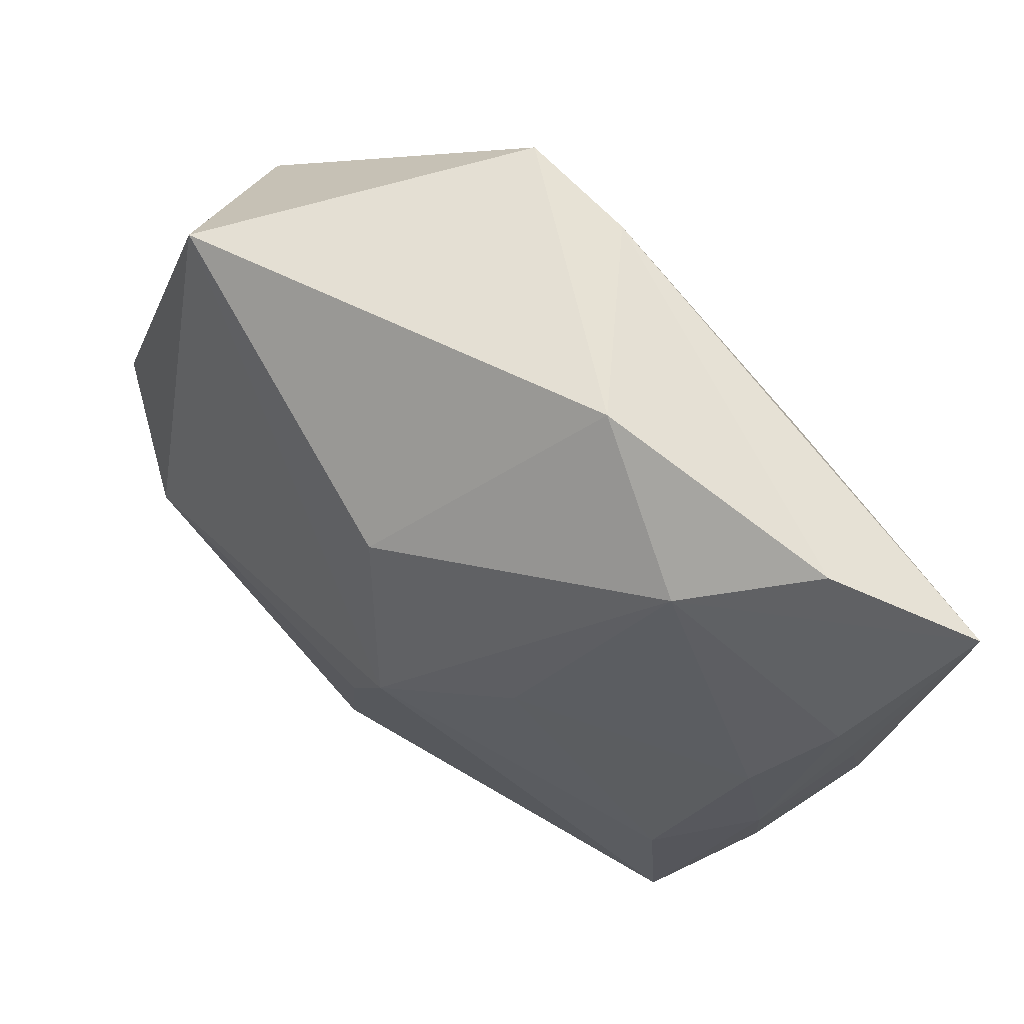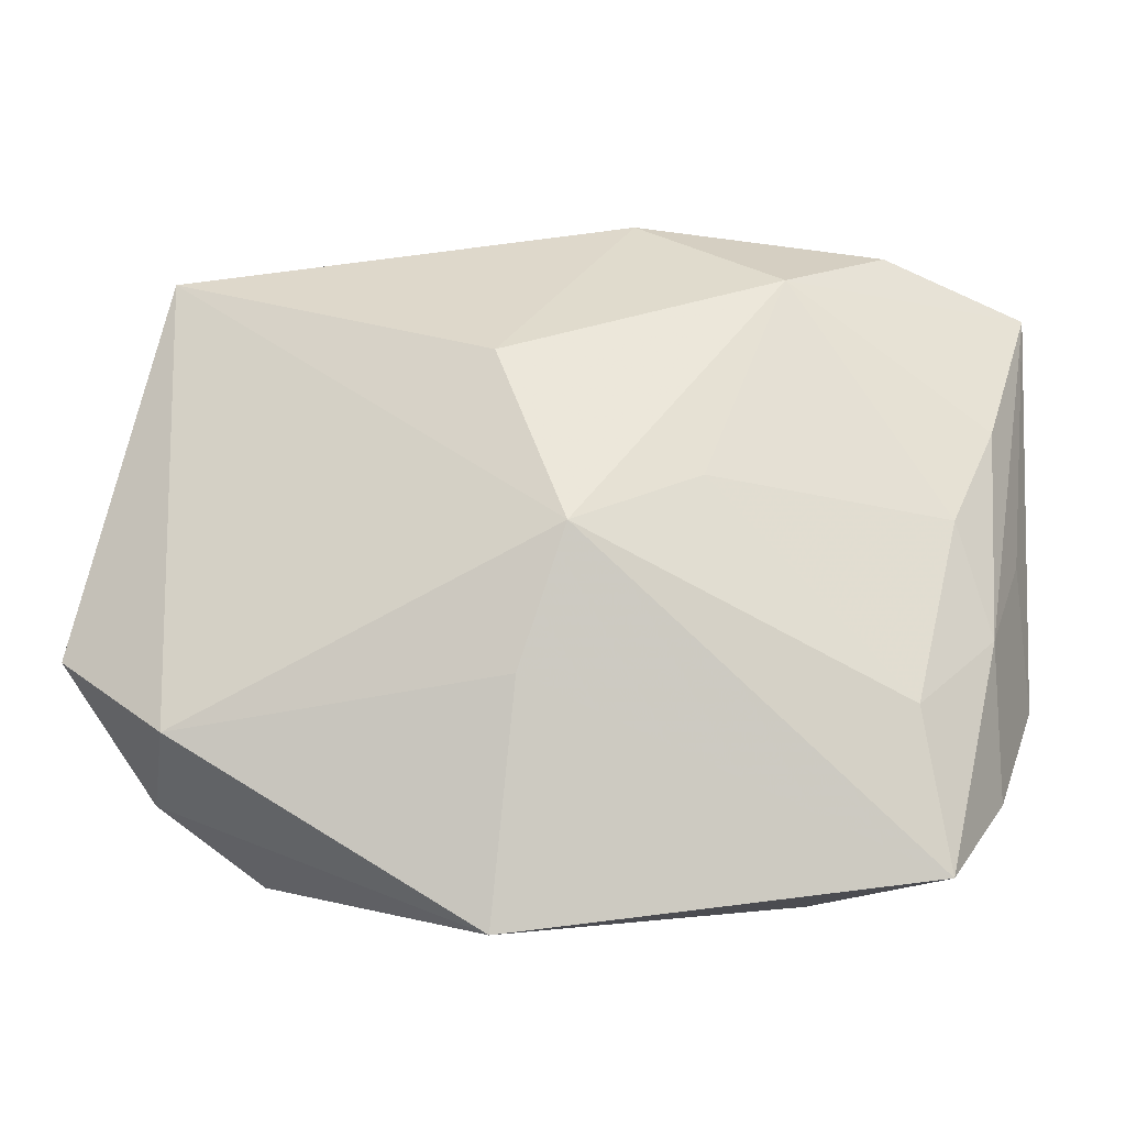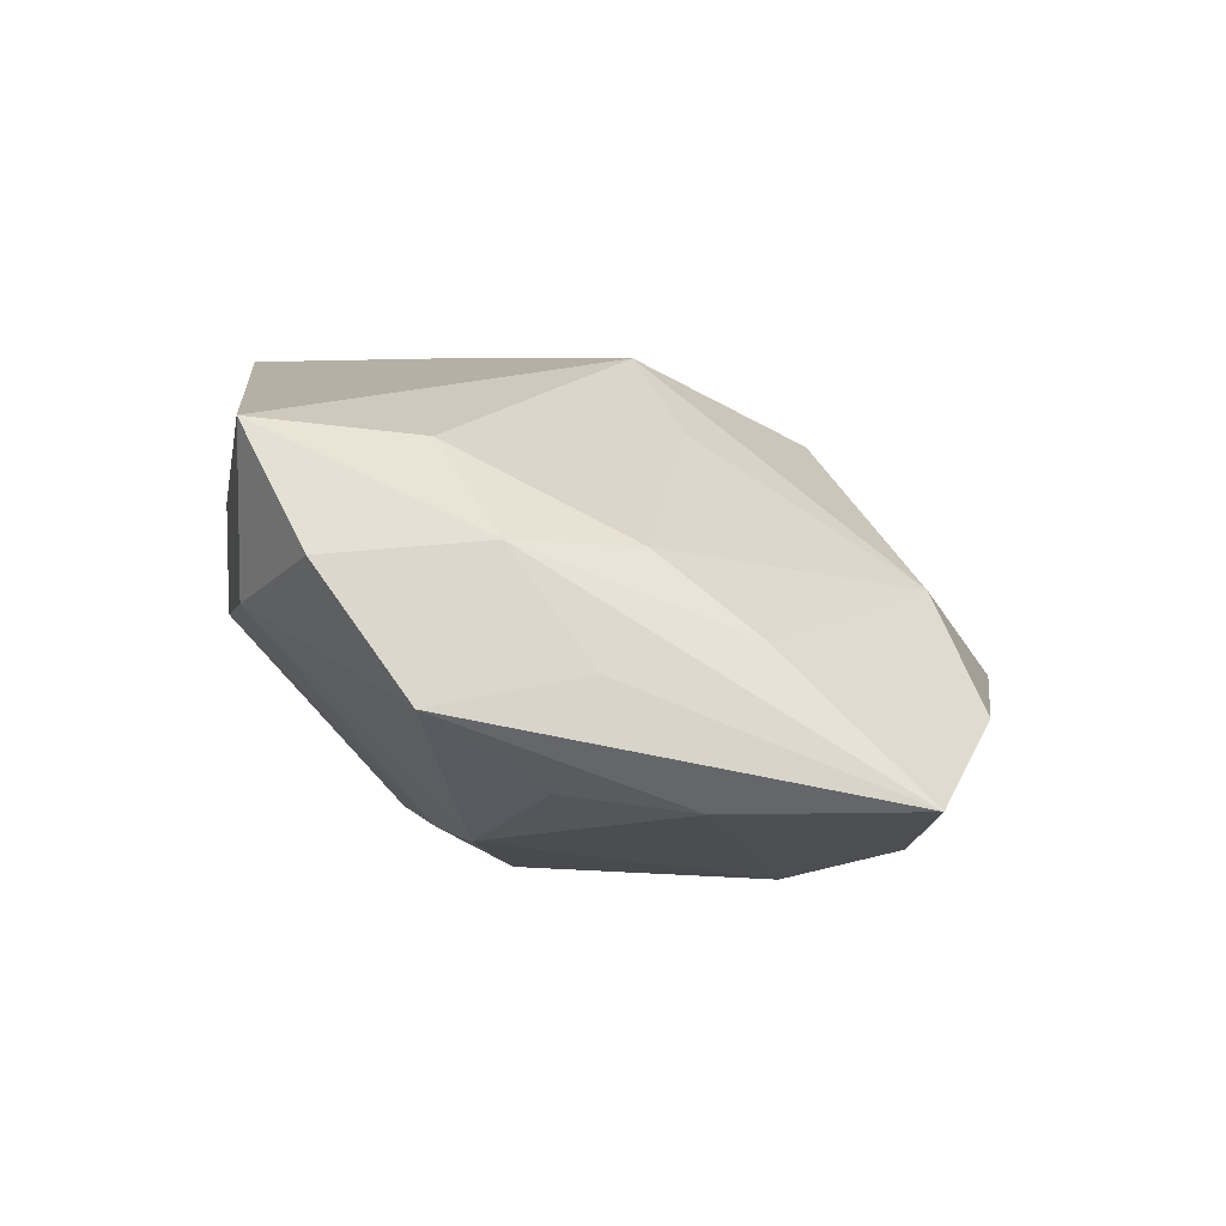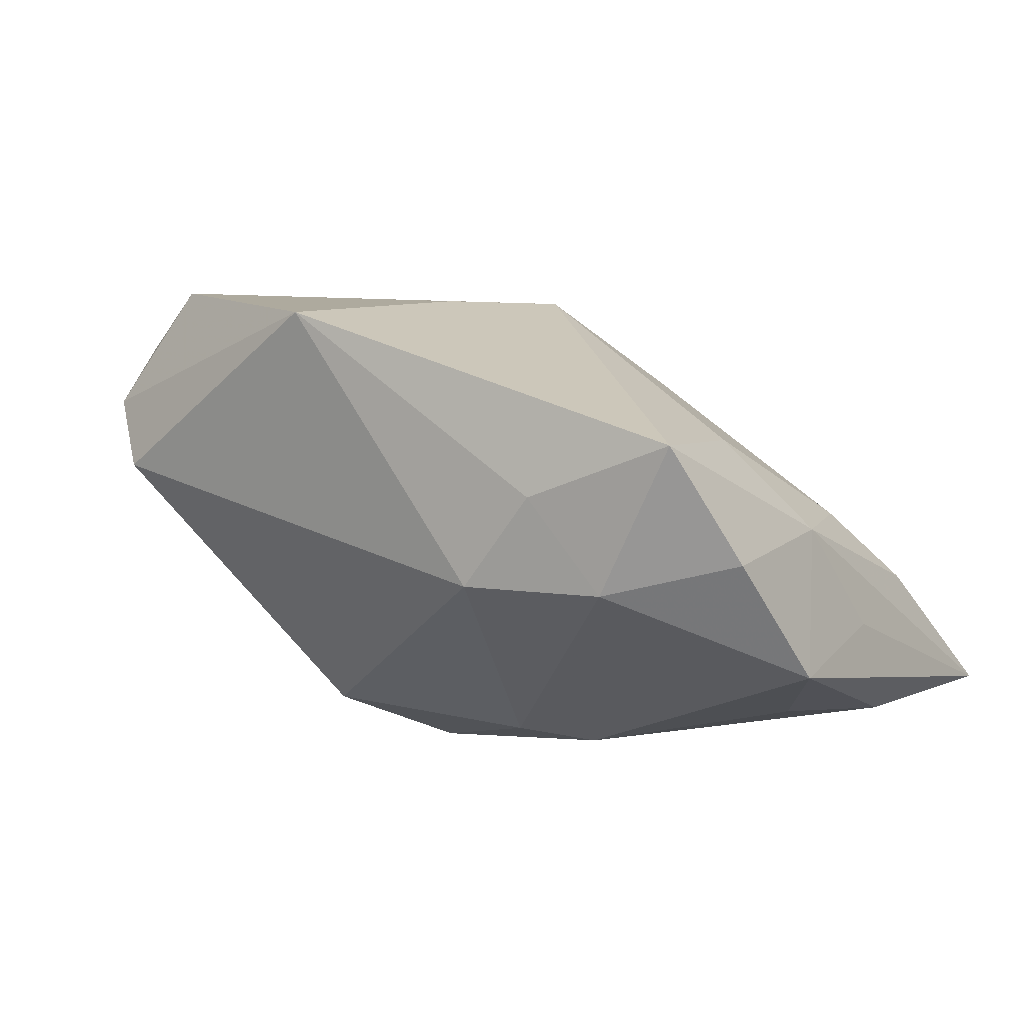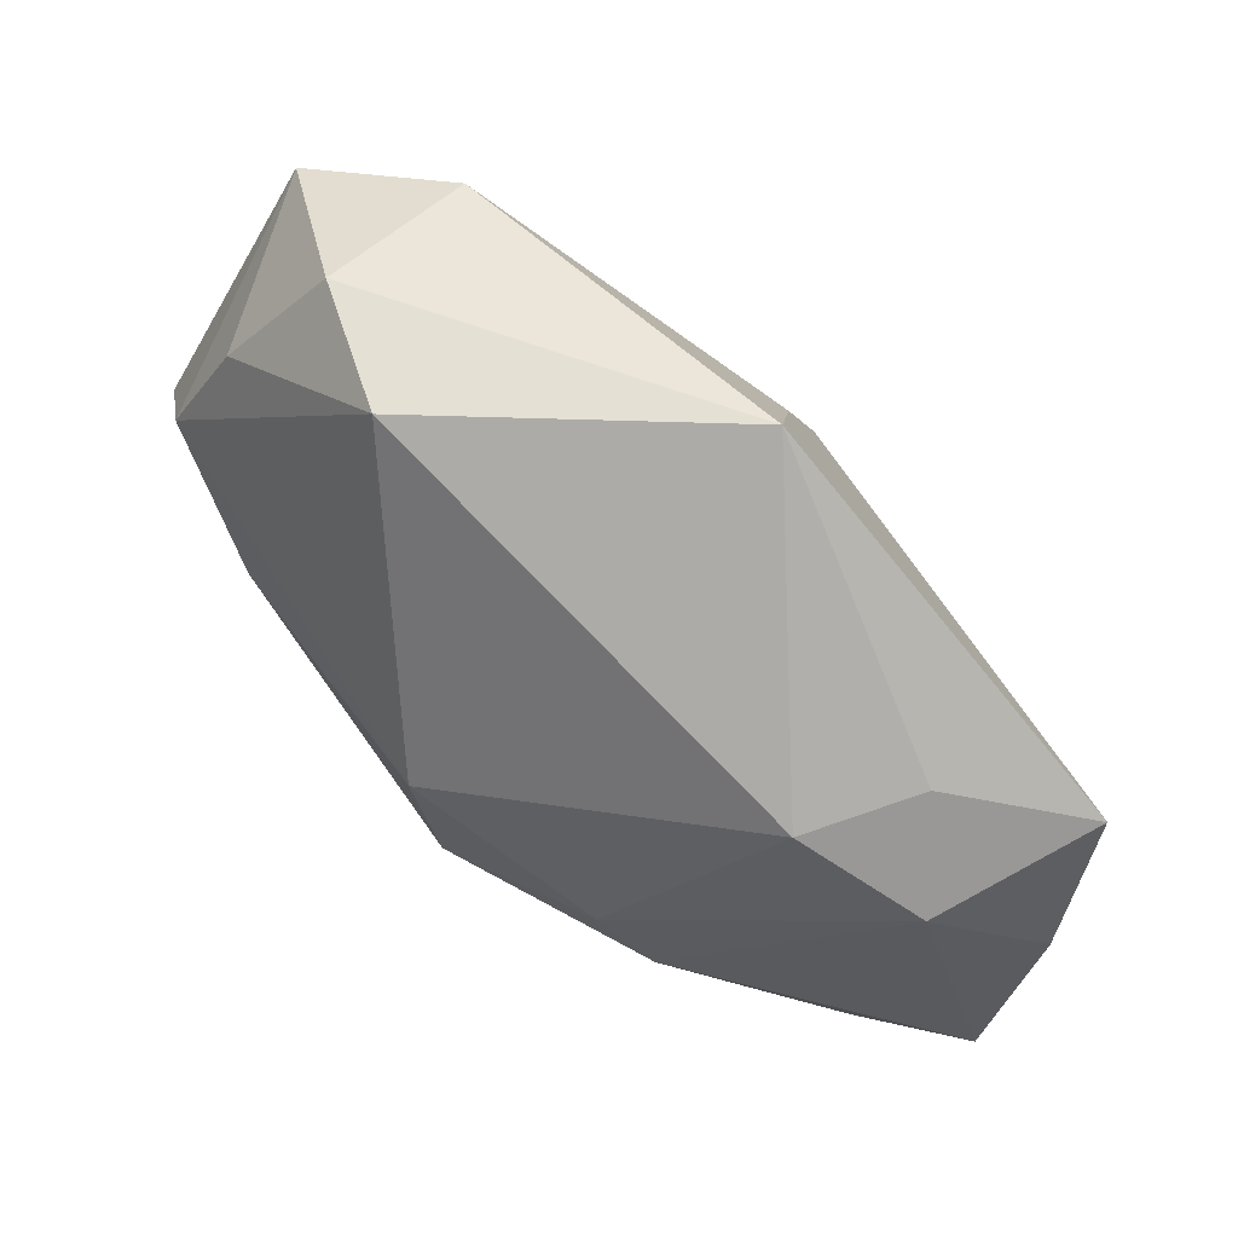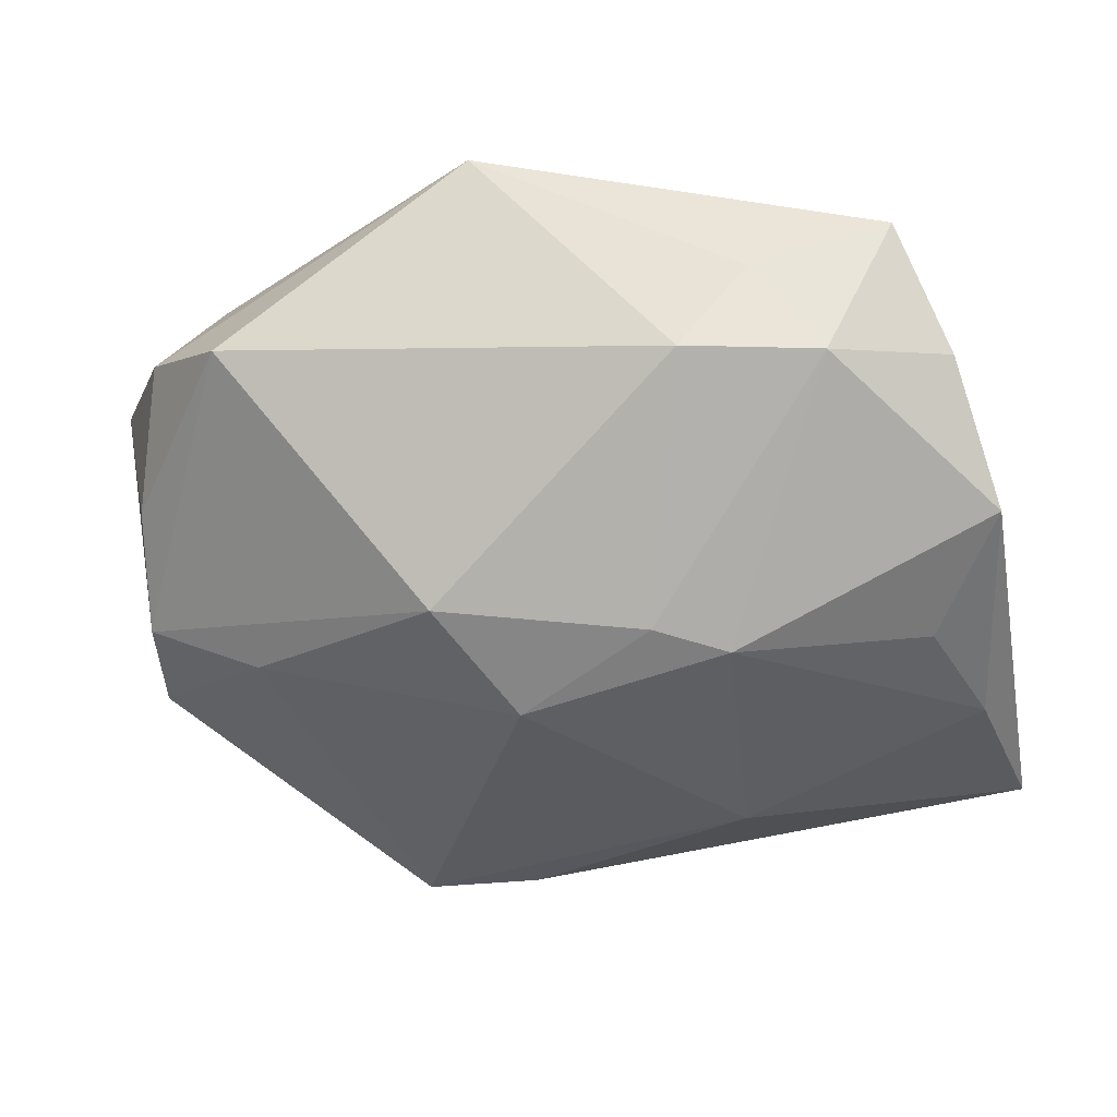
<metadata>
{"format":"obj","ext":"obj","renderer":"f3d","projection":"perspective","resolution":1024,"background":"white","views":[{"elev":74.6,"azim":46.0,"up":"+Y"},{"elev":-4.7,"azim":9.9,"up":"+Y"},{"elev":-3.6,"azim":90.6,"up":"+Z"},{"elev":9.2,"azim":34.4,"up":"+Z"},{"elev":-79.5,"azim":-35.4,"up":"+Y"},{"elev":-34.0,"azim":11.0,"up":"+Z"}]}
</metadata>
<code>
v -0.002232 0.01328 0.01118
v -0.01857 -0.02034 0.004889
v -0.02474 0.01907 0.005967
v -0.02997 -0.006003 0.01173
v -0.001398 -0.02235 0.01668
v 0.02953 0.0004857 -0.004709
v 0.02839 -0.01497 0.001585
v 0.02076 -0.01962 -0.0004647
v 0.02808 0.006015 -0.01198
v -0.02709 -0.008677 0.001239
v -0.02959 0.006065 -0.004596
v 0.01181 -0.0217 -0.0004867
v 0.01494 0.0191 0.0006354
v -0.001077 -0.005538 -0.01578
v 0.02527 -0.002179 -0.01093
v 0.02545 -0.01916 0.009389
v 0.021 0.02179 -0.00683
v 0.03025 -0.009043 -0.006538
v 0.03025 0.01809 -0.0118
v 0.01632 -0.02116 0.005643
v 0.00807 -0.009734 -0.01305
v 0.004356 0.02398 -0.003864
v 0.0001832 -0.007024 0.01668
v -0.0194 -0.003989 -0.009199
v 0.02803 -0.004664 0.002432
v 0.02806 0.009187 -0.002931
v 0.02566 0.002983 0.002244
v -0.02169 -0.01046 0.01668
v -0.01311 0.0199 -0.01457
v 0.01133 0.01064 -0.01606
v 0.01066 0.005288 0.01029
v -0.02469 -0.01504 0.008645
v 0.003166 0.002082 0.01611
v -0.02786 -0.002628 -0.004503
v 0.01275 -0.007294 -0.01379
v -0.005379 -0.0129 -0.012
v 0.02351 -0.008732 0.008504
v -0.005066 0.01978 -0.01481
f 14 29 30
f 4 28 3
f 5 2 12
f 19 30 38
f 38 30 29
f 22 3 1
f 29 3 22
f 22 38 29
f 32 28 4
f 32 2 5
f 5 28 32
f 24 29 14
f 6 18 19
f 9 30 19
f 19 18 9
f 1 3 33
f 33 3 28
f 36 12 2
f 36 24 14
f 2 34 36
f 34 24 36
f 8 18 7
f 7 16 8
f 20 16 5
f 5 12 20
f 20 8 16
f 12 8 20
f 19 38 17
f 38 22 17
f 11 3 29
f 29 24 11
f 11 24 34
f 4 3 11
f 11 34 4
f 10 32 4
f 4 34 10
f 2 32 10
f 10 34 2
f 5 16 23
f 16 33 23
f 23 28 5
f 23 33 28
f 37 33 16
f 12 36 21
f 21 8 12
f 21 36 14
f 25 6 19
f 19 26 25
f 7 18 25
f 18 6 25
f 25 16 7
f 25 26 27
f 25 37 16
f 27 37 25
f 19 17 13
f 13 26 19
f 1 33 13
f 27 26 13
f 13 22 1
f 13 17 22
f 18 8 35
f 8 21 35
f 30 9 35
f 35 21 14
f 14 30 35
f 27 13 31
f 31 13 33
f 31 37 27
f 33 37 31
f 15 9 18
f 18 35 15
f 15 35 9

</code>
